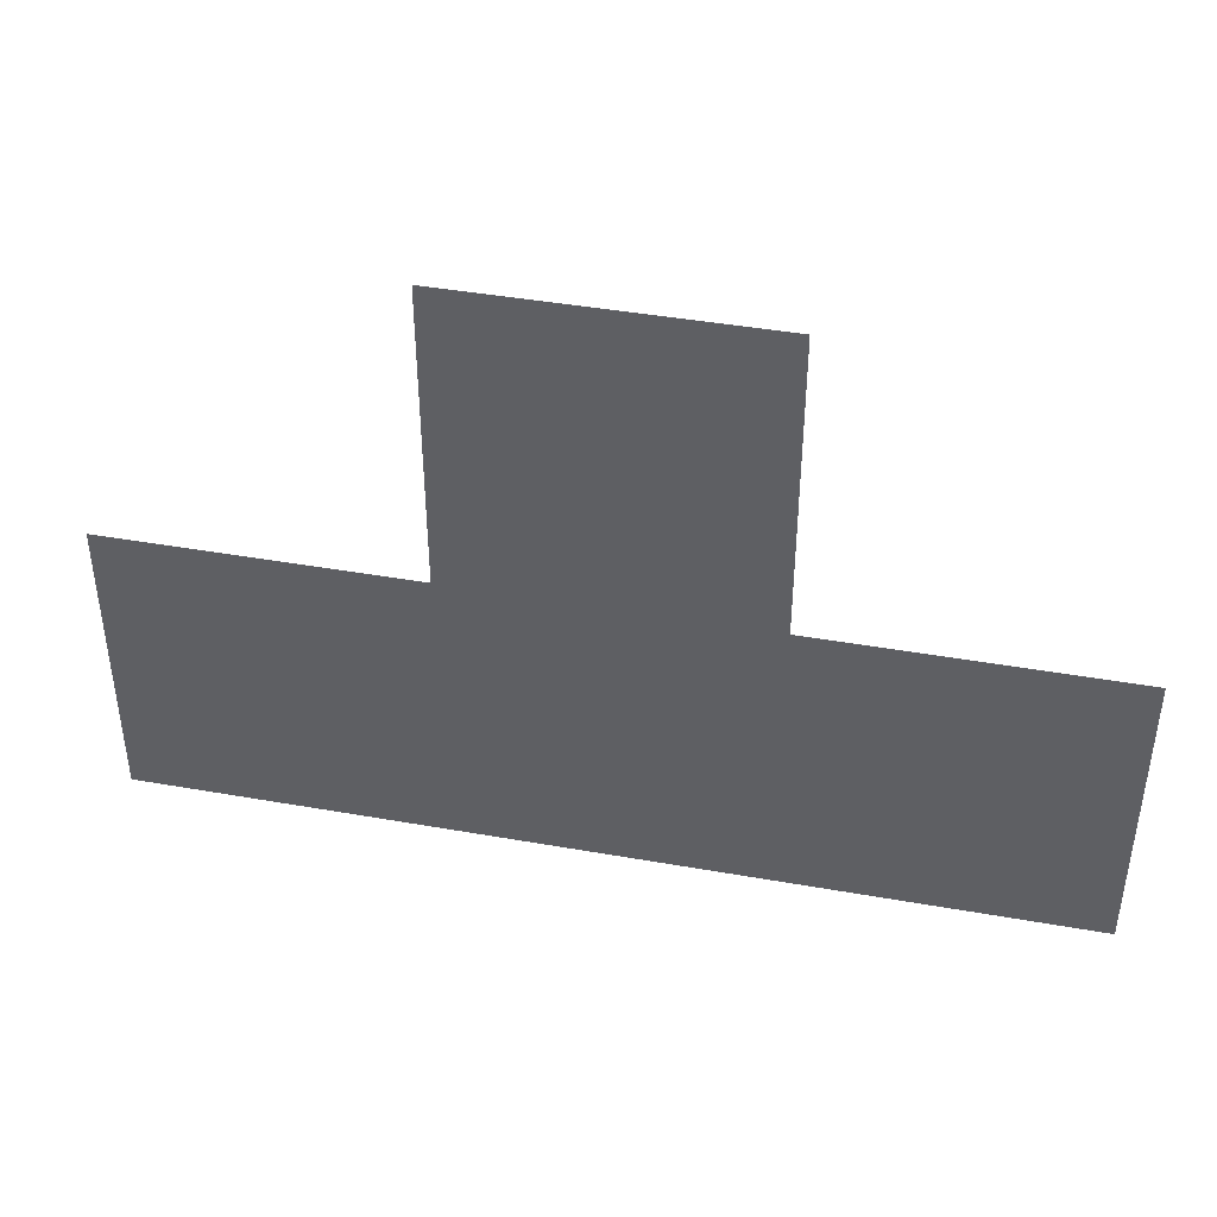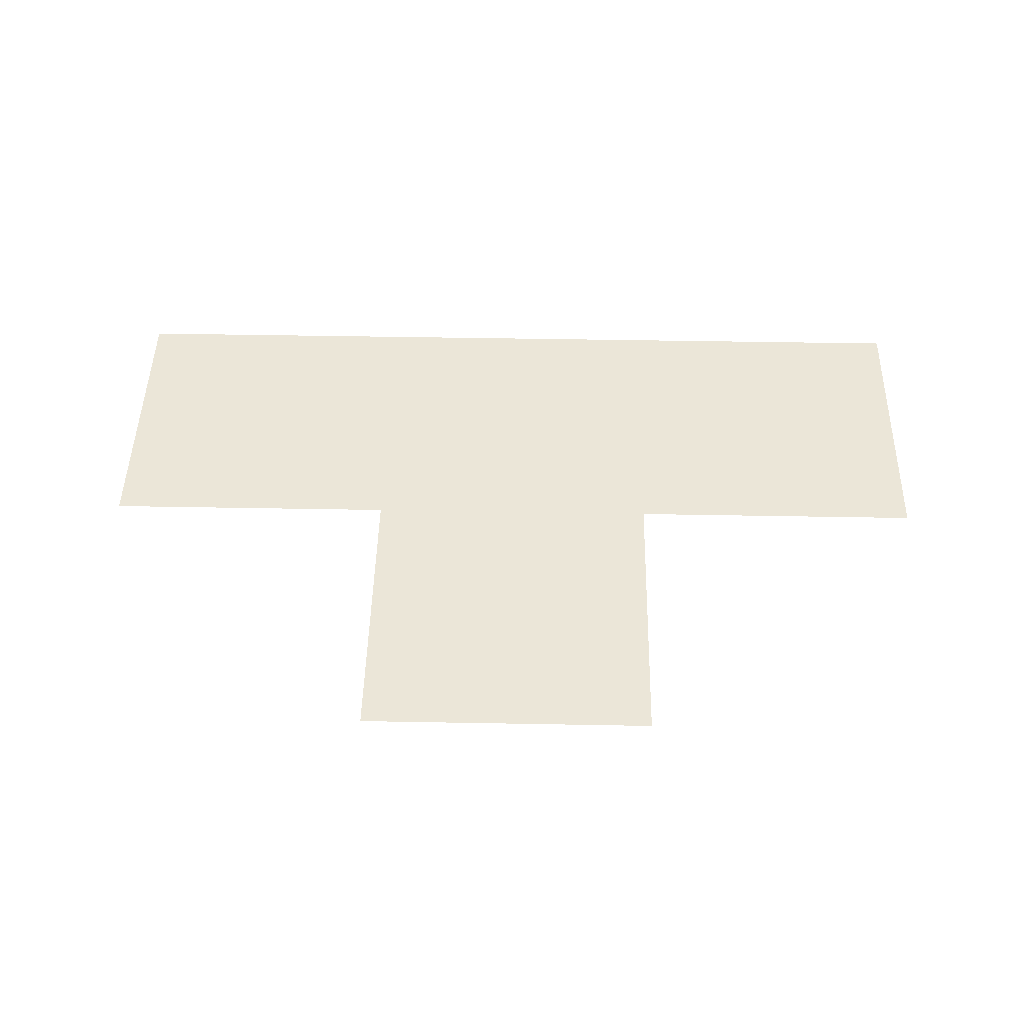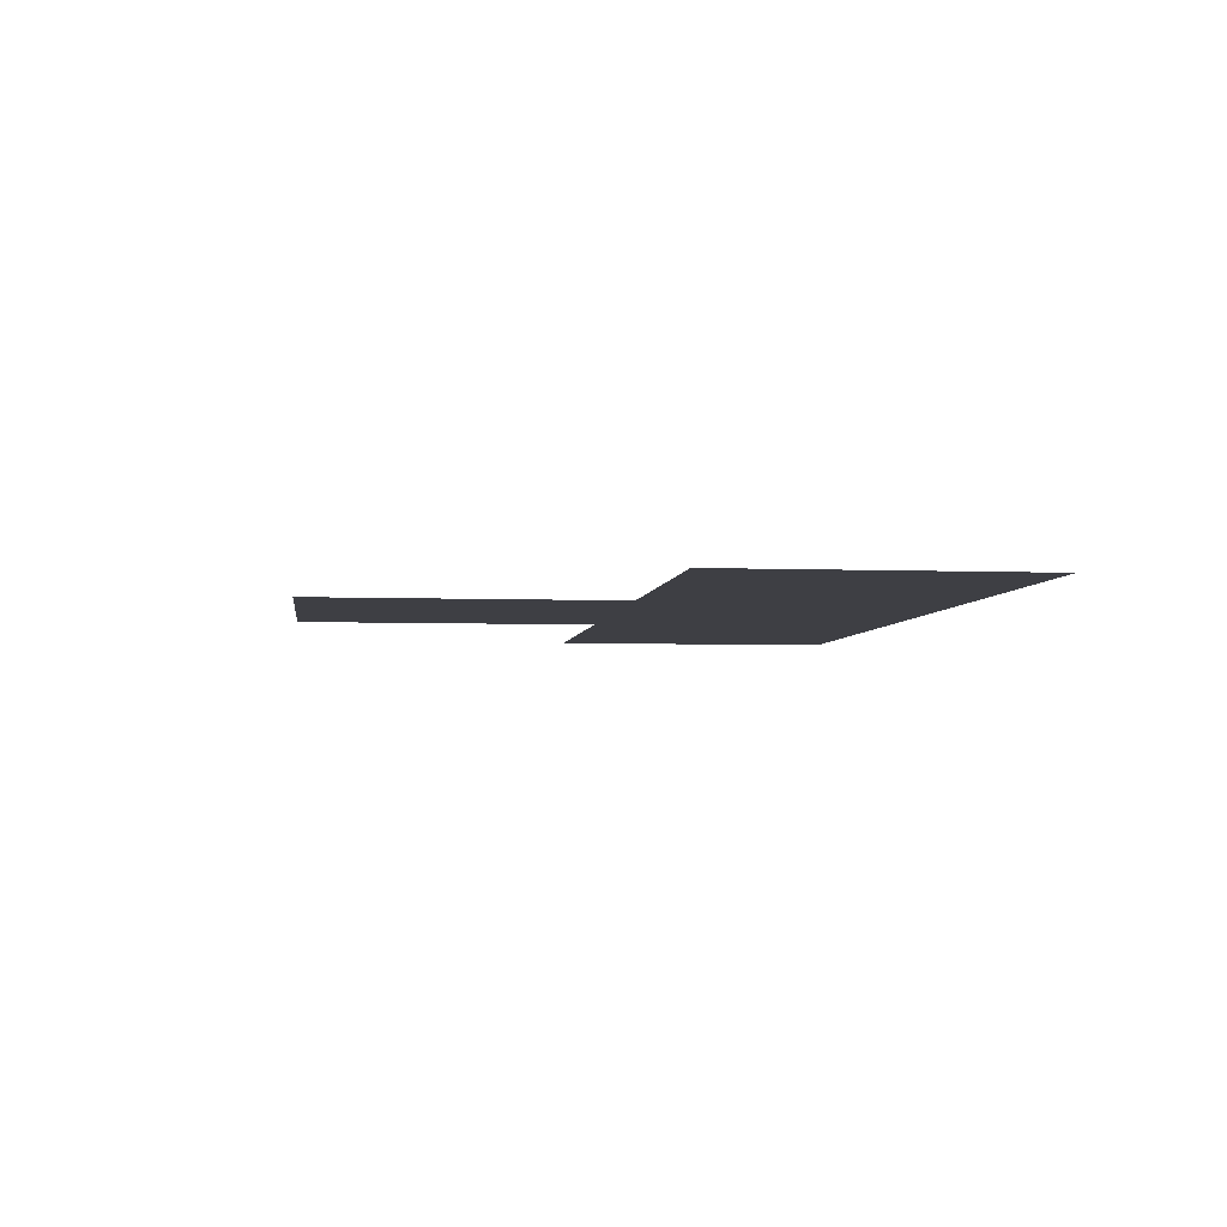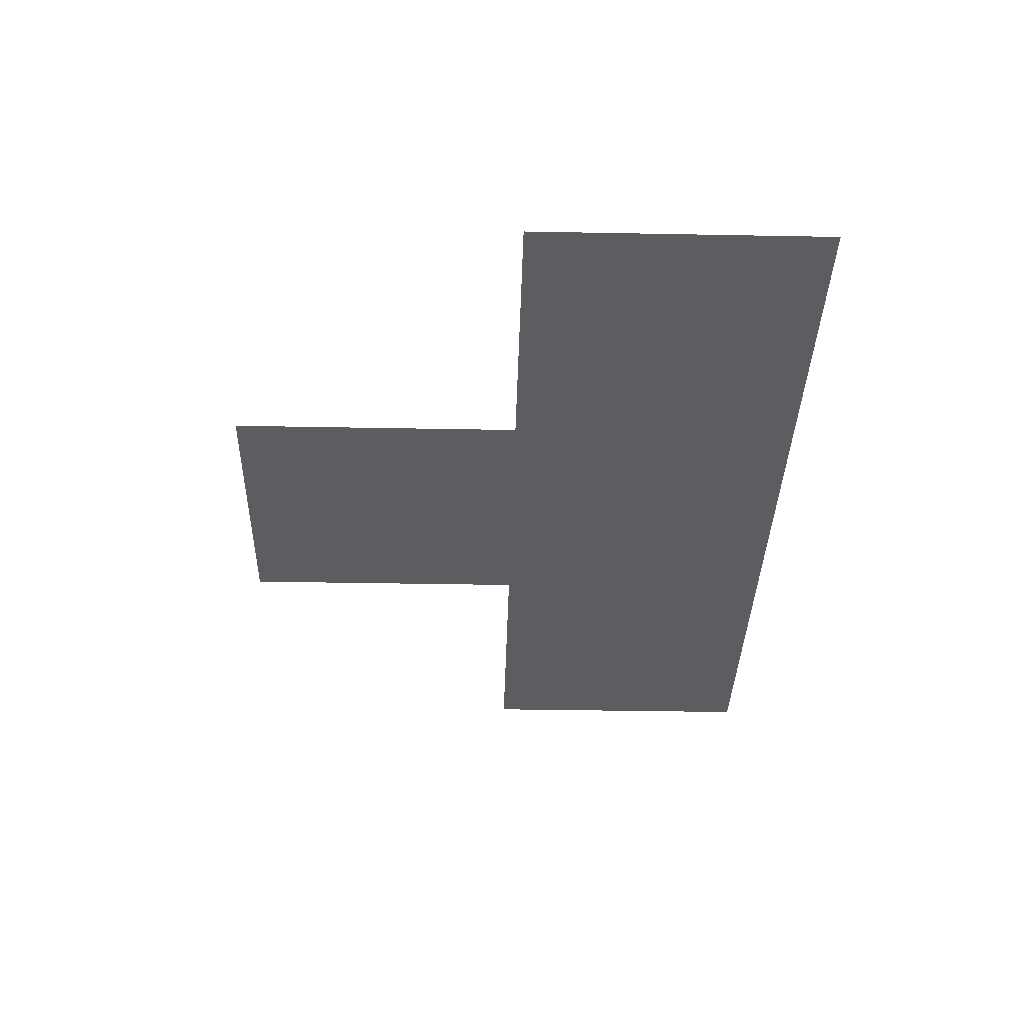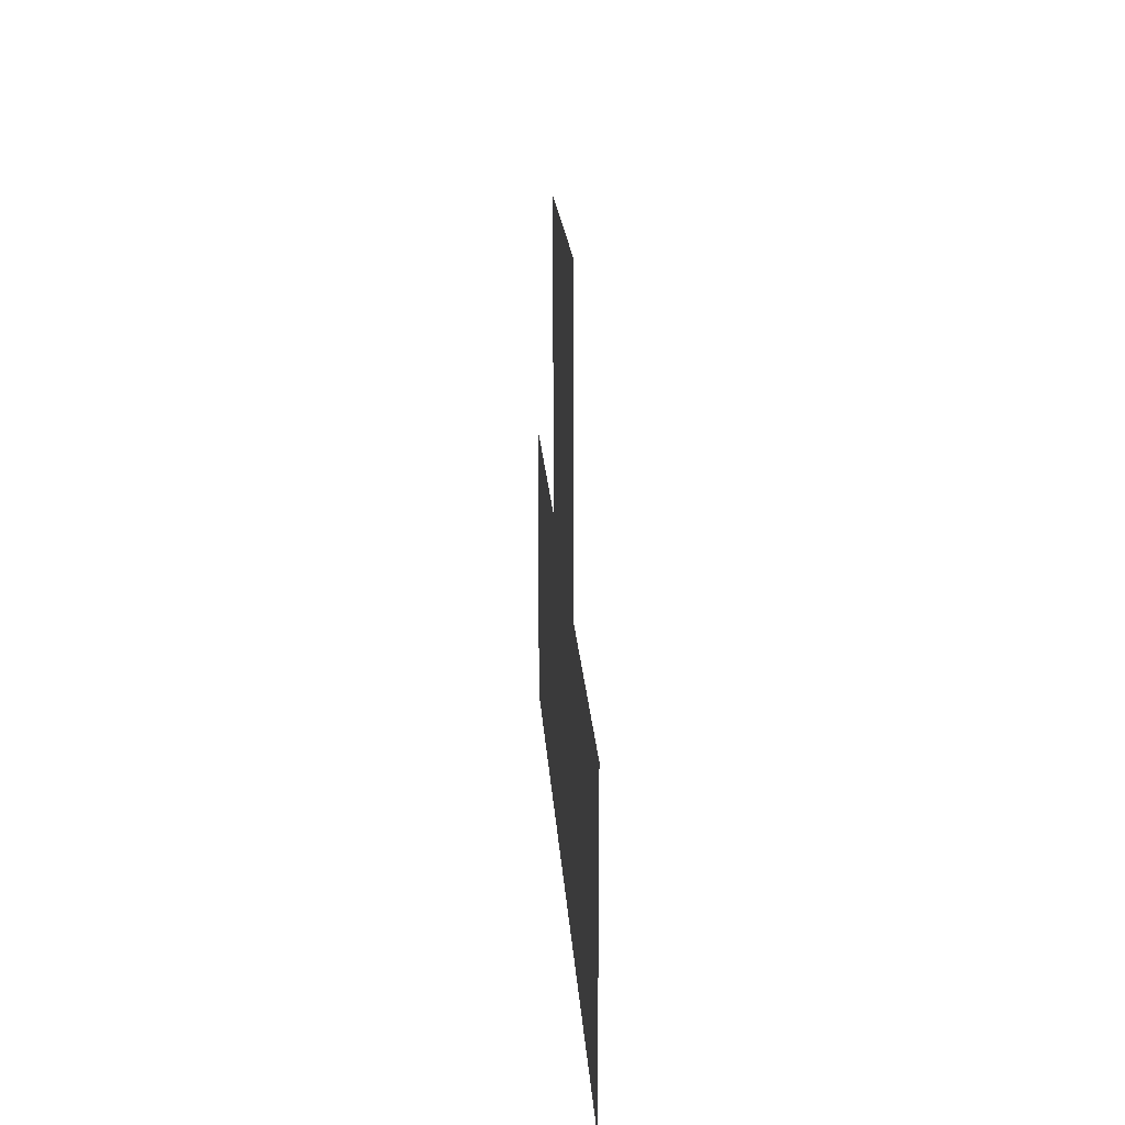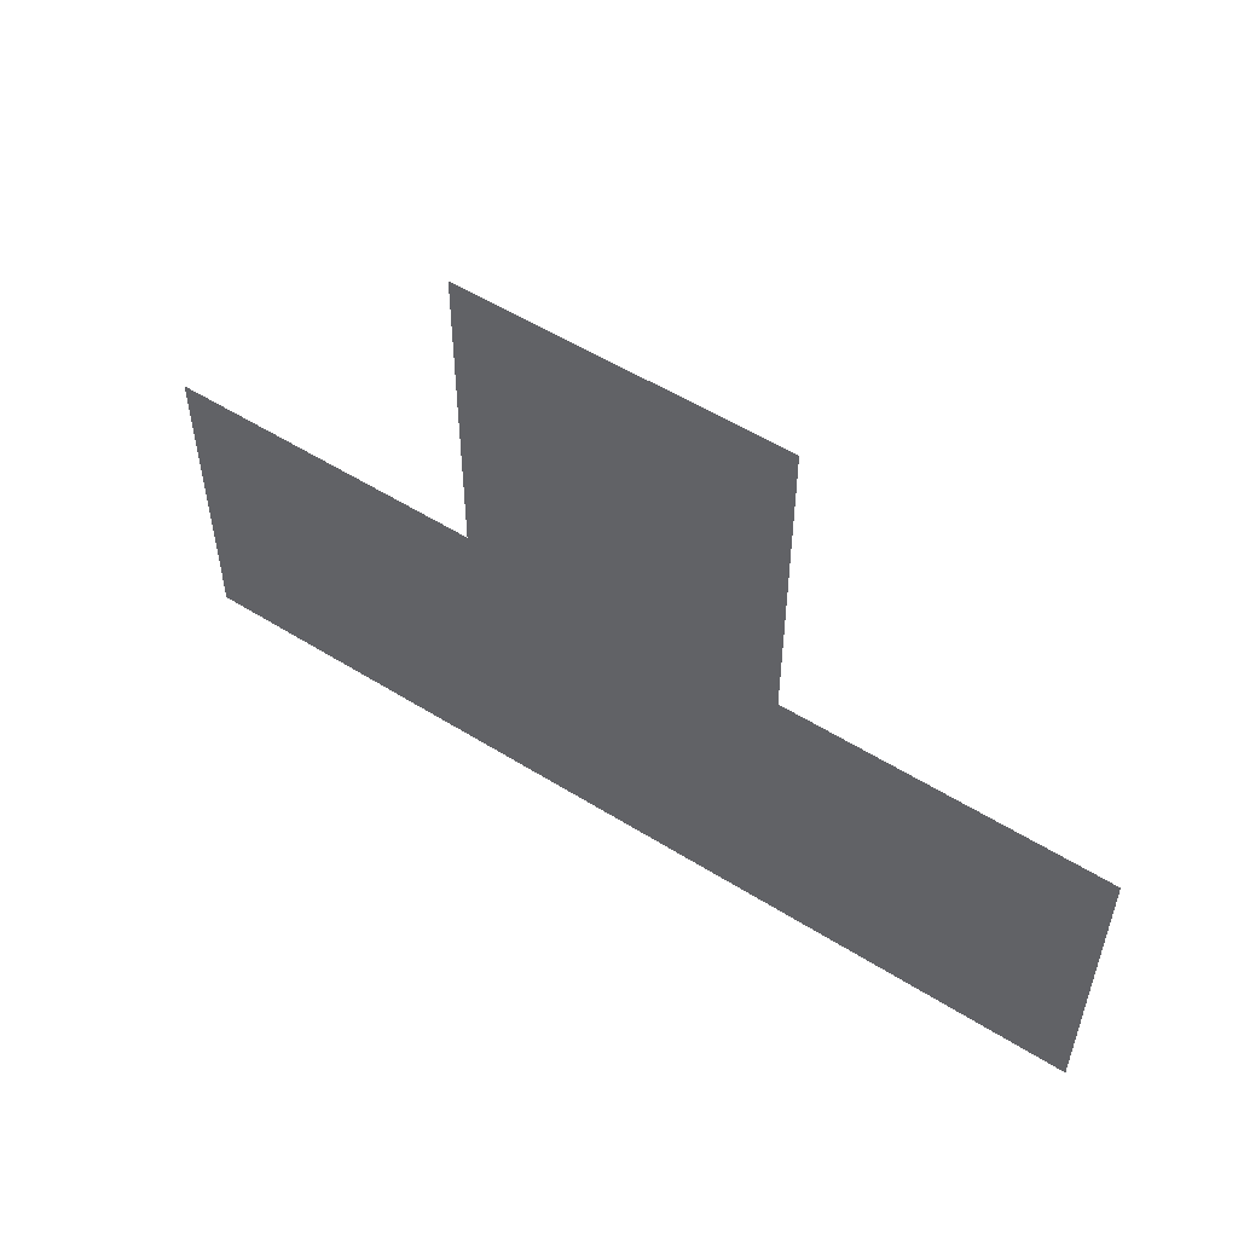
<metadata>
{"format":"obj","ext":"obj","renderer":"f3d","projection":"perspective","resolution":1024,"background":"white","views":[{"elev":42.7,"azim":11.9,"up":"+Y"},{"elev":46.5,"azim":-178.8,"up":"+Z"},{"elev":-4.4,"azim":-97.4,"up":"+Z"},{"elev":-36.0,"azim":-91.4,"up":"+Z"},{"elev":18.2,"azim":86.7,"up":"+Y"},{"elev":53.2,"azim":-146.2,"up":"+Y"}]}
</metadata>
<code>
v -832 -768 0
v -896 -768 0
v -896 -704 0
v -832 -704 0
v -768 -832 0
v -832 -832 0
v -832 -768 0
v -768 -768 0
v -832 -832 0
v -896 -832 0
v -896 -768 0
v -832 -768 0
v -896 -832 0
v -960 -832 0
v -960 -768 0
v -896 -768 0
g map_mesh_0006
f 1 2 3 4
f 5 6 7 8
f 9 10 11 12
f 13 14 15 16

</code>
